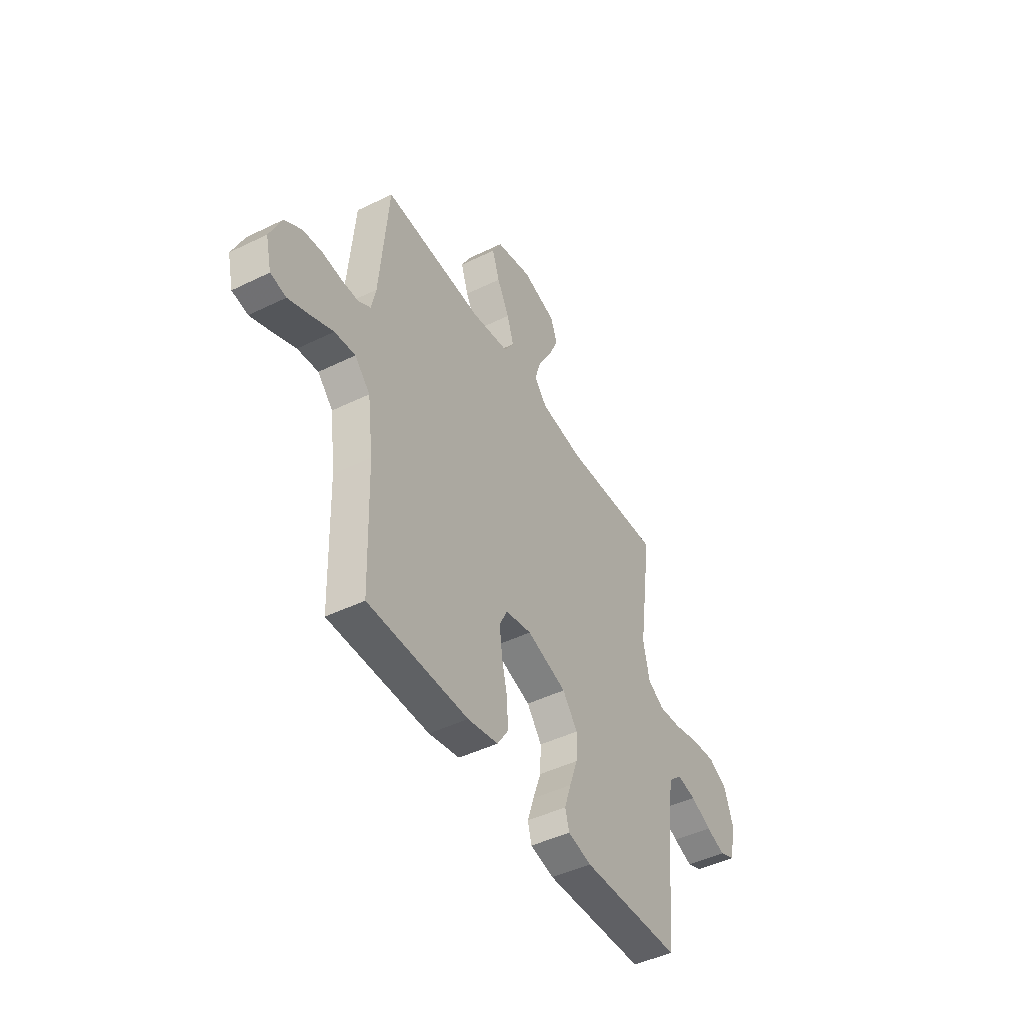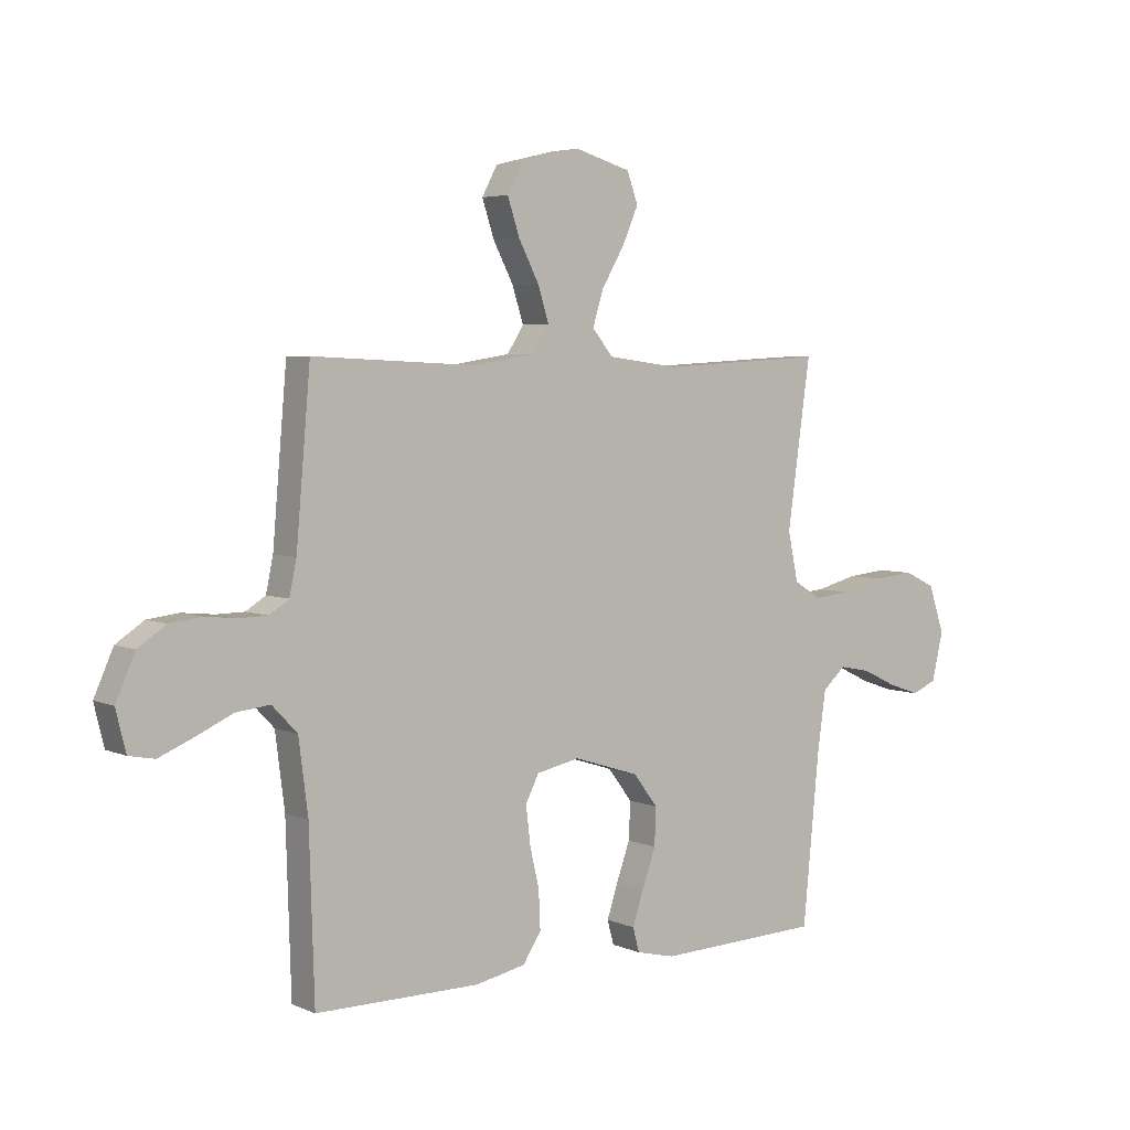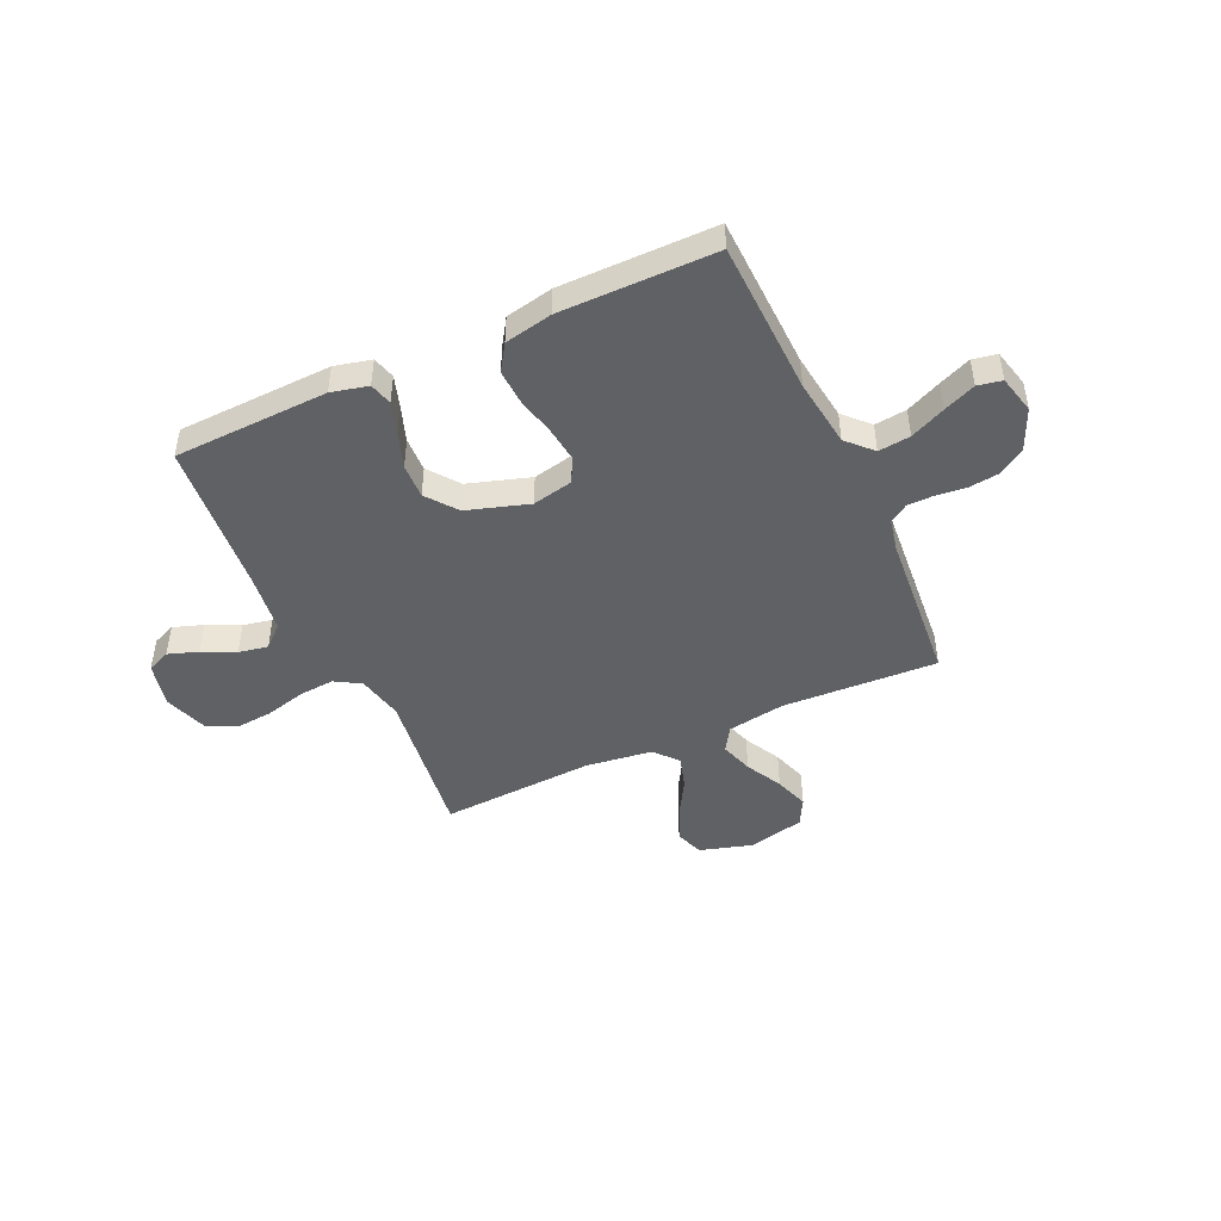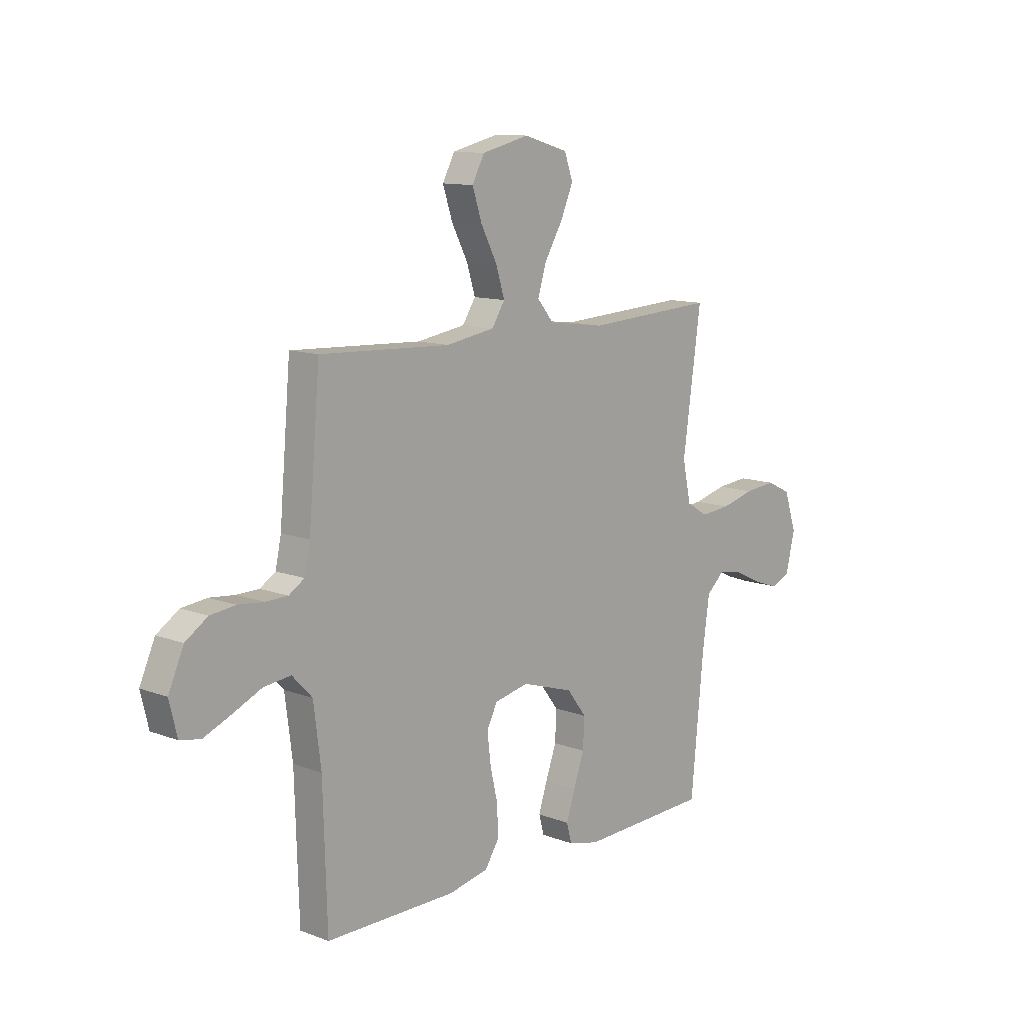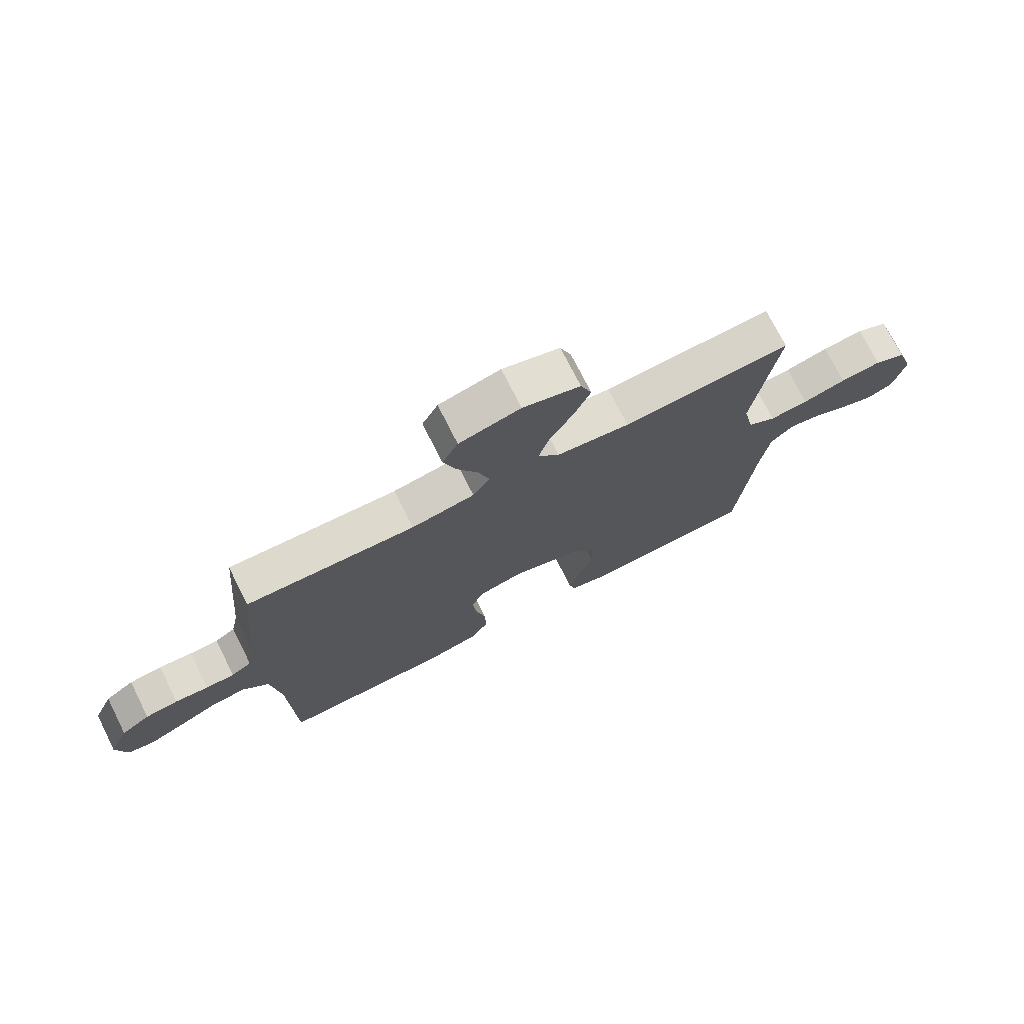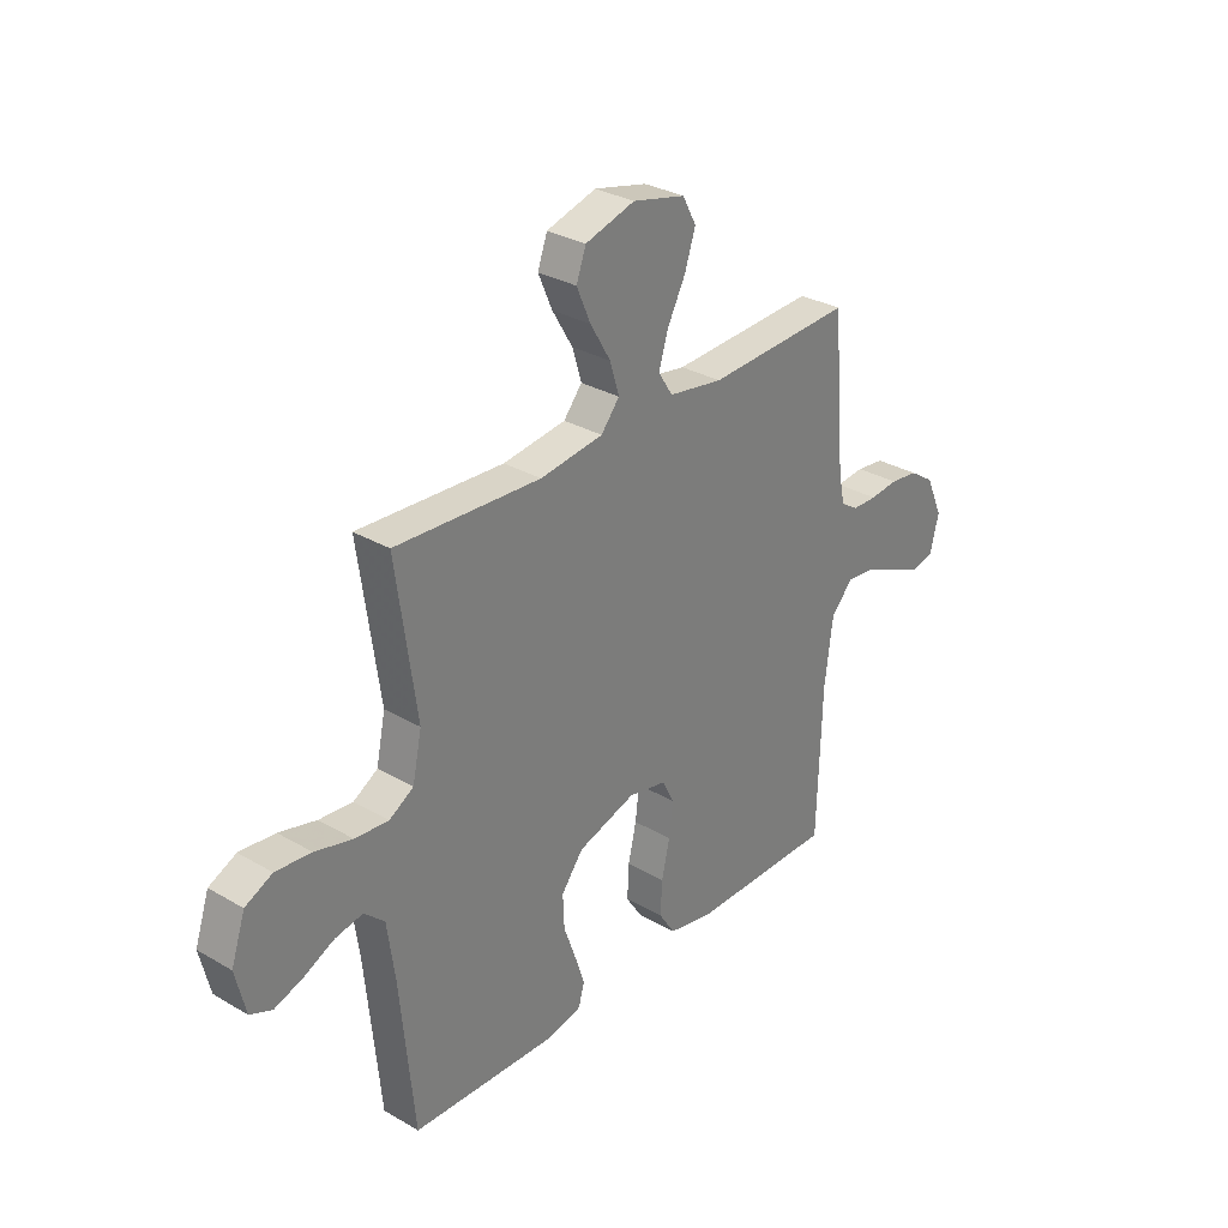
<metadata>
{"format":"obj","ext":"obj","renderer":"f3d","projection":"perspective","resolution":1024,"background":"white","views":[{"elev":-46.2,"azim":-60.8,"up":"+Z"},{"elev":4.6,"azim":-36.6,"up":"+Z"},{"elev":-46.1,"azim":-155.3,"up":"+Y"},{"elev":11.6,"azim":-47.8,"up":"+Z"},{"elev":73.7,"azim":-26.7,"up":"+Z"},{"elev":30.6,"azim":130.0,"up":"+Z"}]}
</metadata>
<code>
v -0.5 0.07 -0.5
v -0.509 0.07 -0.2
v -0.526 0.07 -0.067
v -0.572 0.07 -0.019
v -0.634 0.07 -0.026
v -0.702 0.07 -0.057
v -0.764 0.07 -0.083
v -0.811 0.07 -0.074
v -0.829 0.07 0
v -0.794 0.07 0.079
v -0.743 0.07 0.113
v -0.685 0.07 0.12
v -0.626 0.07 0.114
v -0.575 0.07 0.115
v -0.539 0.07 0.138
v -0.526 0.07 0.2
v -0.5 0.07 0.5
v -0.2 0.07 0.486
v -0.088 0.07 0.504
v -0.058 0.07 0.551
v -0.078 0.07 0.615
v -0.115 0.07 0.686
v -0.137 0.07 0.753
v -0.109 0.07 0.806
v 0 0.07 0.832
v 0.102 0.07 0.802
v 0.122 0.07 0.747
v 0.093 0.07 0.68
v 0.051 0.07 0.609
v 0.032 0.07 0.546
v 0.07 0.07 0.5
v 0.2 0.07 0.483
v 0.5 0.07 0.5
v 0.458 0.07 0.2
v 0.477 0.07 0.11
v 0.527 0.07 0.08
v 0.596 0.07 0.086
v 0.673 0.07 0.106
v 0.746 0.07 0.113
v 0.802 0.07 0.086
v 0.831 0.07 0
v 0.81 0.07 -0.088
v 0.765 0.07 -0.107
v 0.707 0.07 -0.087
v 0.644 0.07 -0.057
v 0.587 0.07 -0.046
v 0.545 0.07 -0.084
v 0.529 0.07 -0.2
v 0.5 0.07 -0.5
v 0.2 0.07 -0.511
v 0.129 0.07 -0.494
v 0.117 0.07 -0.45
v 0.137 0.07 -0.389
v 0.162 0.07 -0.319
v 0.165 0.07 -0.251
v 0.12 0.07 -0.192
v 0 0.07 -0.154
v -0.079 0.07 -0.171
v -0.103 0.07 -0.219
v -0.095 0.07 -0.287
v -0.078 0.07 -0.361
v -0.075 0.07 -0.43
v -0.108 0.07 -0.481
v -0.2 0.07 -0.5
v -0.5 0 -0.5
v -0.509 0 -0.2
v -0.526 0 -0.067
v -0.572 0 -0.019
v -0.634 0 -0.026
v -0.702 0 -0.057
v -0.764 0 -0.083
v -0.811 0 -0.074
v -0.829 0 0
v -0.794 0 0.079
v -0.743 0 0.113
v -0.685 0 0.12
v -0.626 0 0.114
v -0.575 0 0.115
v -0.539 0 0.138
v -0.526 0 0.2
v -0.5 0 0.5
v -0.2 0 0.486
v -0.088 0 0.504
v -0.058 0 0.551
v -0.078 0 0.615
v -0.115 0 0.686
v -0.137 0 0.753
v -0.109 0 0.806
v 0 0 0.832
v 0.102 0 0.802
v 0.122 0 0.747
v 0.093 0 0.68
v 0.051 0 0.609
v 0.032 0 0.546
v 0.07 0 0.5
v 0.2 0 0.483
v 0.5 0 0.5
v 0.458 0 0.2
v 0.477 0 0.11
v 0.527 0 0.08
v 0.596 0 0.086
v 0.673 0 0.106
v 0.746 0 0.113
v 0.802 0 0.086
v 0.831 0 0
v 0.81 0 -0.088
v 0.765 0 -0.107
v 0.707 0 -0.087
v 0.644 0 -0.057
v 0.587 0 -0.046
v 0.545 0 -0.084
v 0.529 0 -0.2
v 0.5 0 -0.5
v 0.2 0 -0.511
v 0.129 0 -0.494
v 0.117 0 -0.45
v 0.137 0 -0.389
v 0.162 0 -0.319
v 0.165 0 -0.251
v 0.12 0 -0.192
v 0 0 -0.154
v -0.079 0 -0.171
v -0.103 0 -0.219
v -0.095 0 -0.287
v -0.078 0 -0.361
v -0.075 0 -0.43
v -0.108 0 -0.481
v -0.2 0 -0.5
f 63 64 1 2
f 60 61 62 63
f 59 60 63 2
f 58 59 2 3
f 57 58 3 4
f 51 52 53 54
f 49 50 51 54
f 48 49 54 55
f 47 48 55 56
f 42 43 44 45
f 42 45 46
f 41 42 46
f 40 41 46
f 37 38 39 40
f 36 37 40 46
f 35 36 46 47
f 32 33 34
f 31 32 34 35
f 26 27 28 29
f 26 29 30
f 25 26 30
f 24 25 30
f 21 22 23 24
f 20 21 24 30
f 19 20 30 31
f 16 17 18
f 15 16 18 19
f 10 11 12 13
f 10 13 14
f 9 10 14
f 8 9 14
f 5 6 7 8
f 5 8 14 15
f 35 47 56 57
f 35 57 4
f 15 19 31 35
f 4 5 15 35
f 66 65 128 127
f 127 126 125 124
f 66 127 124 123
f 67 66 123 122
f 68 67 122 121
f 118 117 116 115
f 118 115 114 113
f 119 118 113 112
f 120 119 112 111
f 109 108 107 106
f 110 109 106
f 110 106 105
f 110 105 104
f 104 103 102 101
f 110 104 101 100
f 111 110 100 99
f 98 97 96
f 99 98 96 95
f 93 92 91 90
f 94 93 90
f 94 90 89
f 94 89 88
f 88 87 86 85
f 94 88 85 84
f 95 94 84 83
f 82 81 80
f 83 82 80 79
f 77 76 75 74
f 78 77 74
f 78 74 73
f 78 73 72
f 72 71 70 69
f 79 78 72 69
f 121 120 111 99
f 68 121 99
f 99 95 83 79
f 99 79 69 68
f 1 65 66 2
f 2 66 67 3
f 3 67 68 4
f 4 68 69 5
f 5 69 70 6
f 6 70 71 7
f 7 71 72 8
f 8 72 73 9
f 9 73 74 10
f 10 74 75 11
f 11 75 76 12
f 12 76 77 13
f 13 77 78 14
f 14 78 79 15
f 15 79 80 16
f 16 80 81 17
f 17 81 82 18
f 18 82 83 19
f 19 83 84 20
f 20 84 85 21
f 21 85 86 22
f 22 86 87 23
f 23 87 88 24
f 24 88 89 25
f 25 89 90 26
f 26 90 91 27
f 27 91 92 28
f 28 92 93 29
f 29 93 94 30
f 30 94 95 31
f 31 95 96 32
f 32 96 97 33
f 33 97 98 34
f 34 98 99 35
f 35 99 100 36
f 36 100 101 37
f 37 101 102 38
f 38 102 103 39
f 39 103 104 40
f 40 104 105 41
f 41 105 106 42
f 42 106 107 43
f 43 107 108 44
f 44 108 109 45
f 45 109 110 46
f 46 110 111 47
f 47 111 112 48
f 48 112 113 49
f 49 113 114 50
f 50 114 115 51
f 51 115 116 52
f 52 116 117 53
f 53 117 118 54
f 54 118 119 55
f 55 119 120 56
f 56 120 121 57
f 57 121 122 58
f 58 122 123 59
f 59 123 124 60
f 60 124 125 61
f 61 125 126 62
f 62 126 127 63
f 63 127 128 64
f 64 128 65 1

</code>
